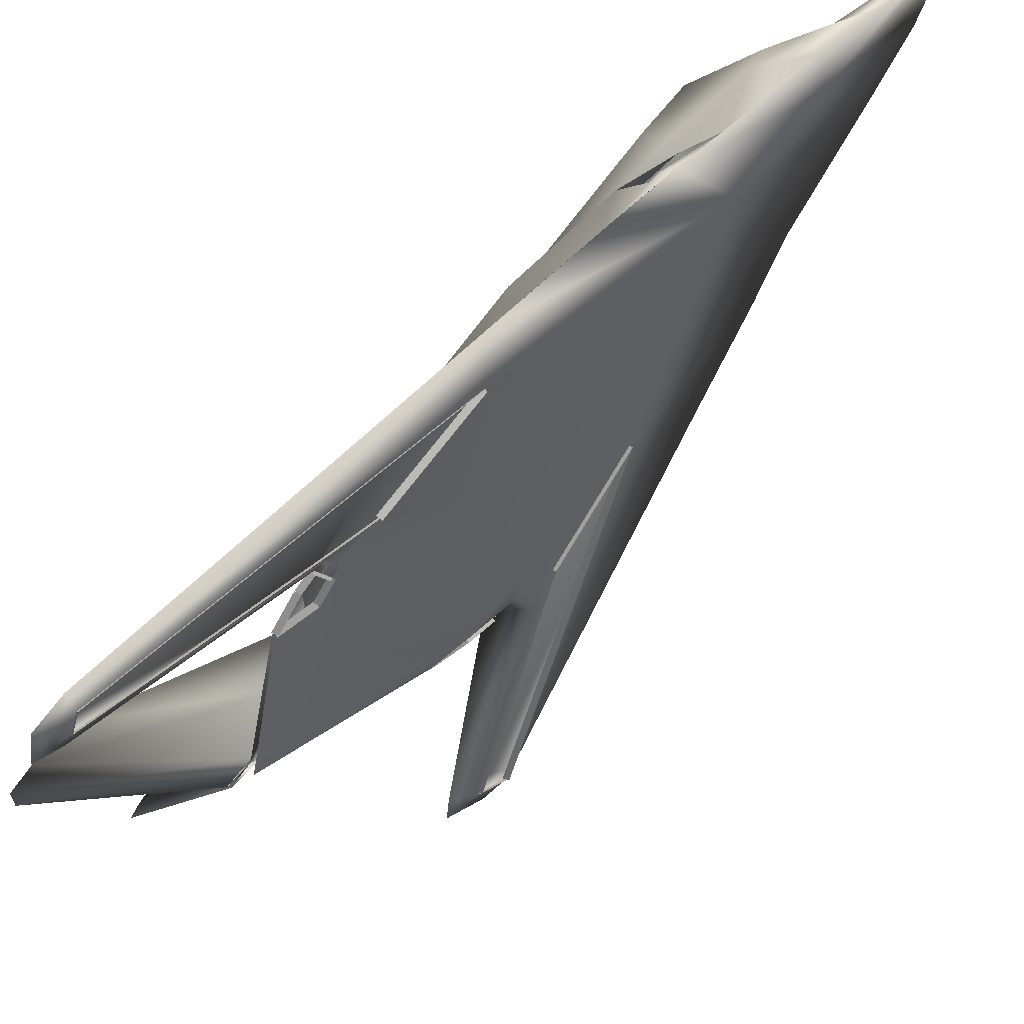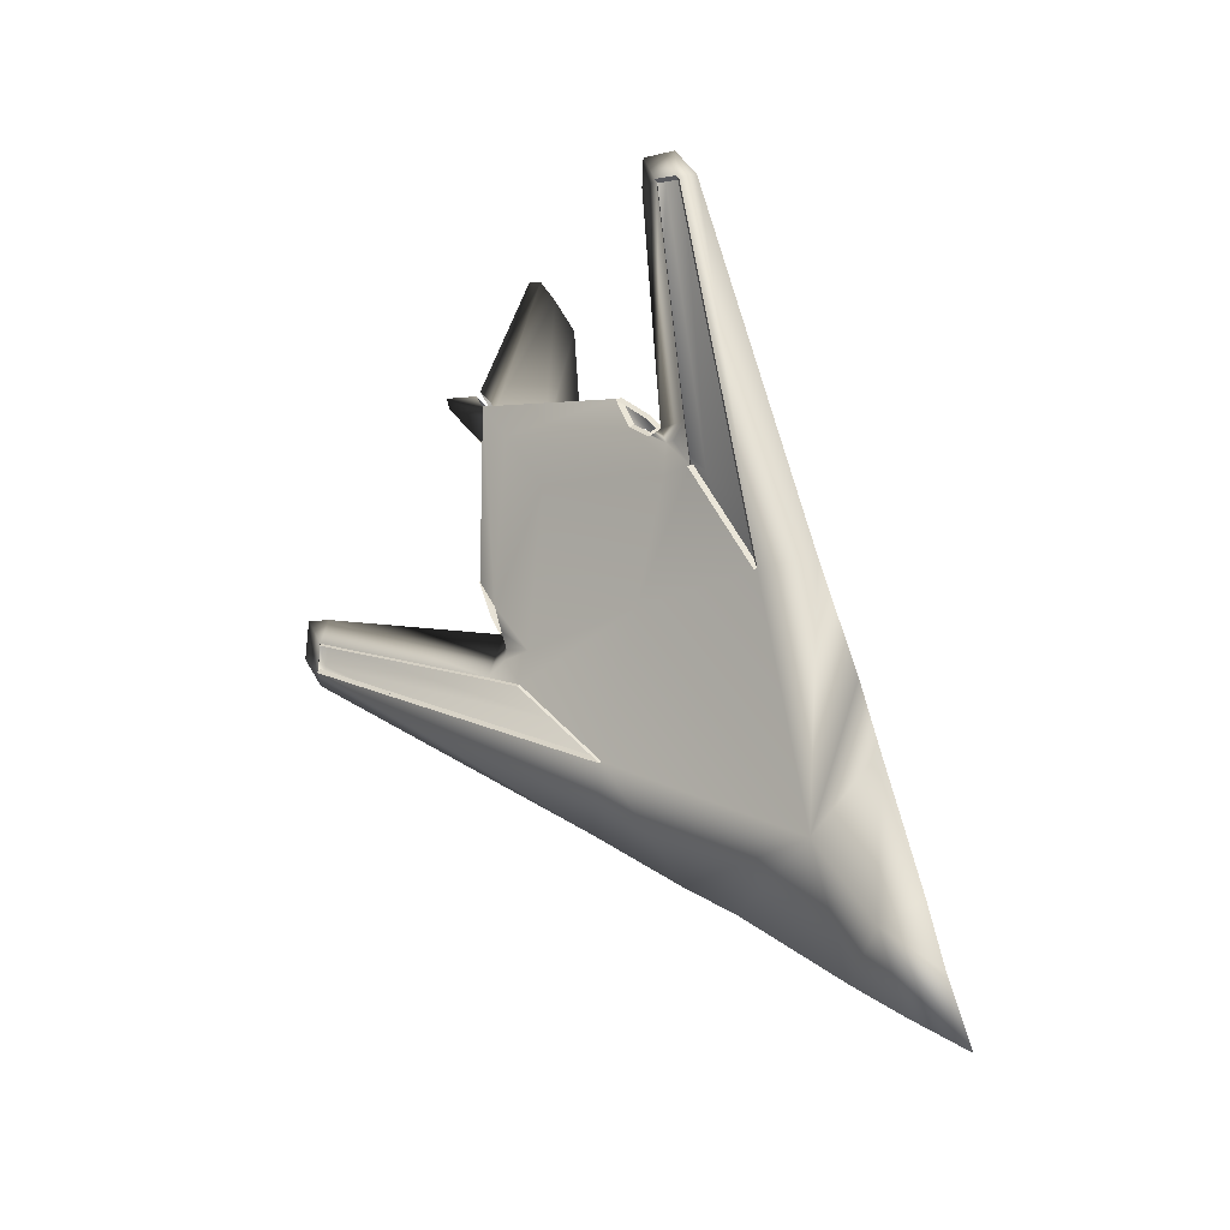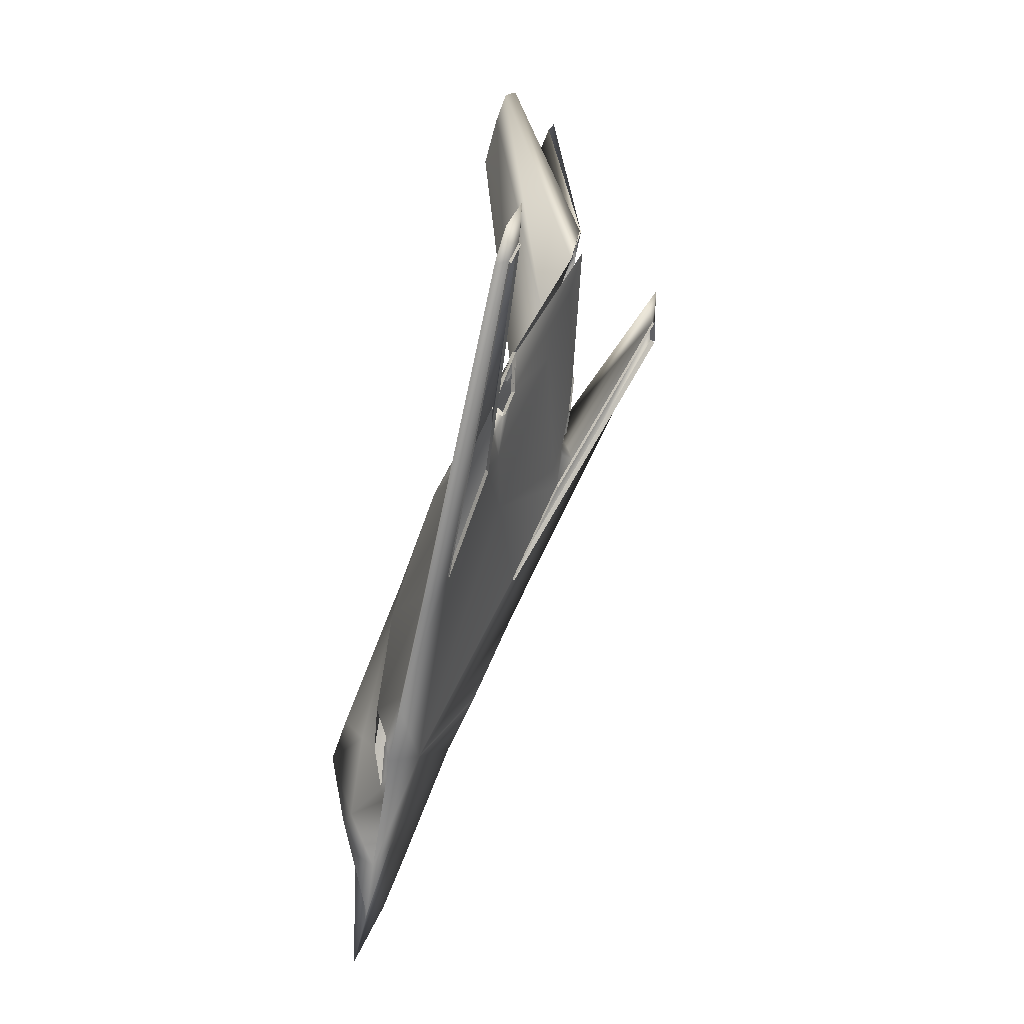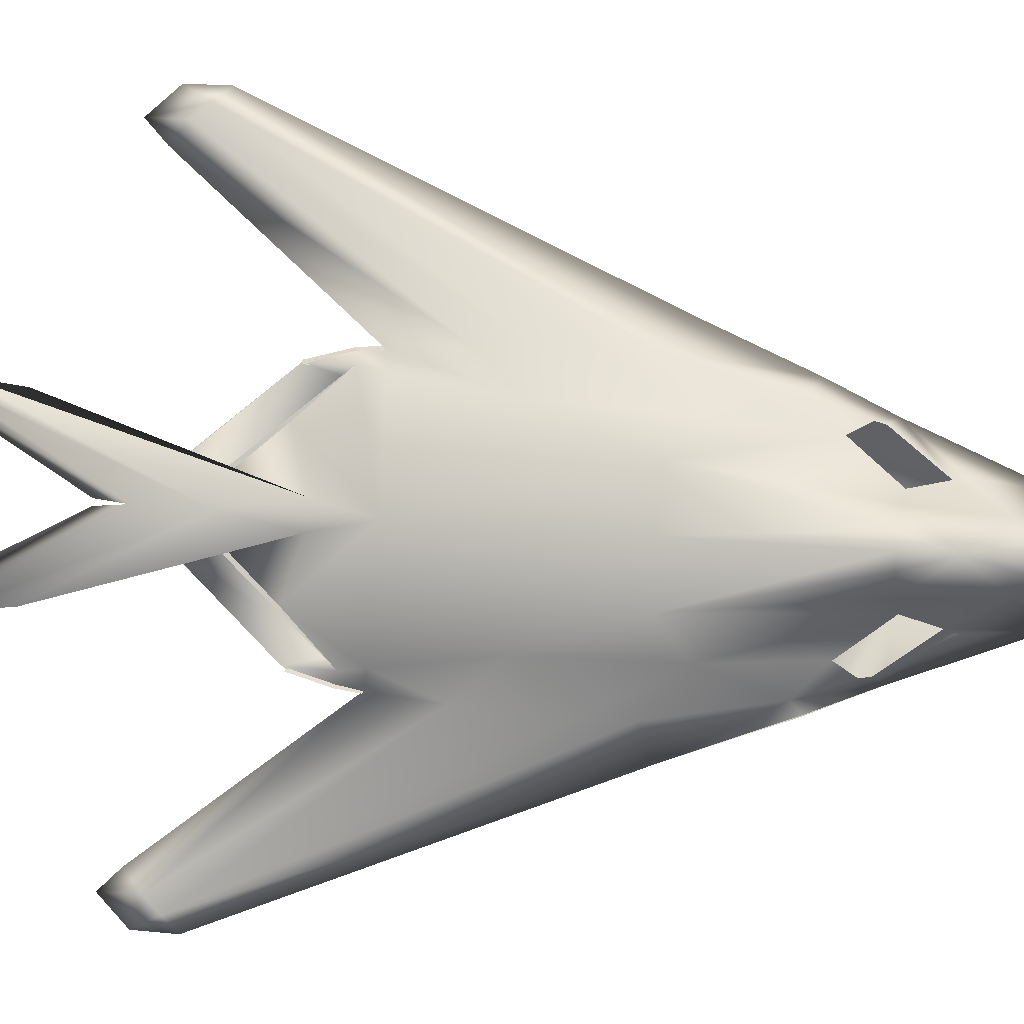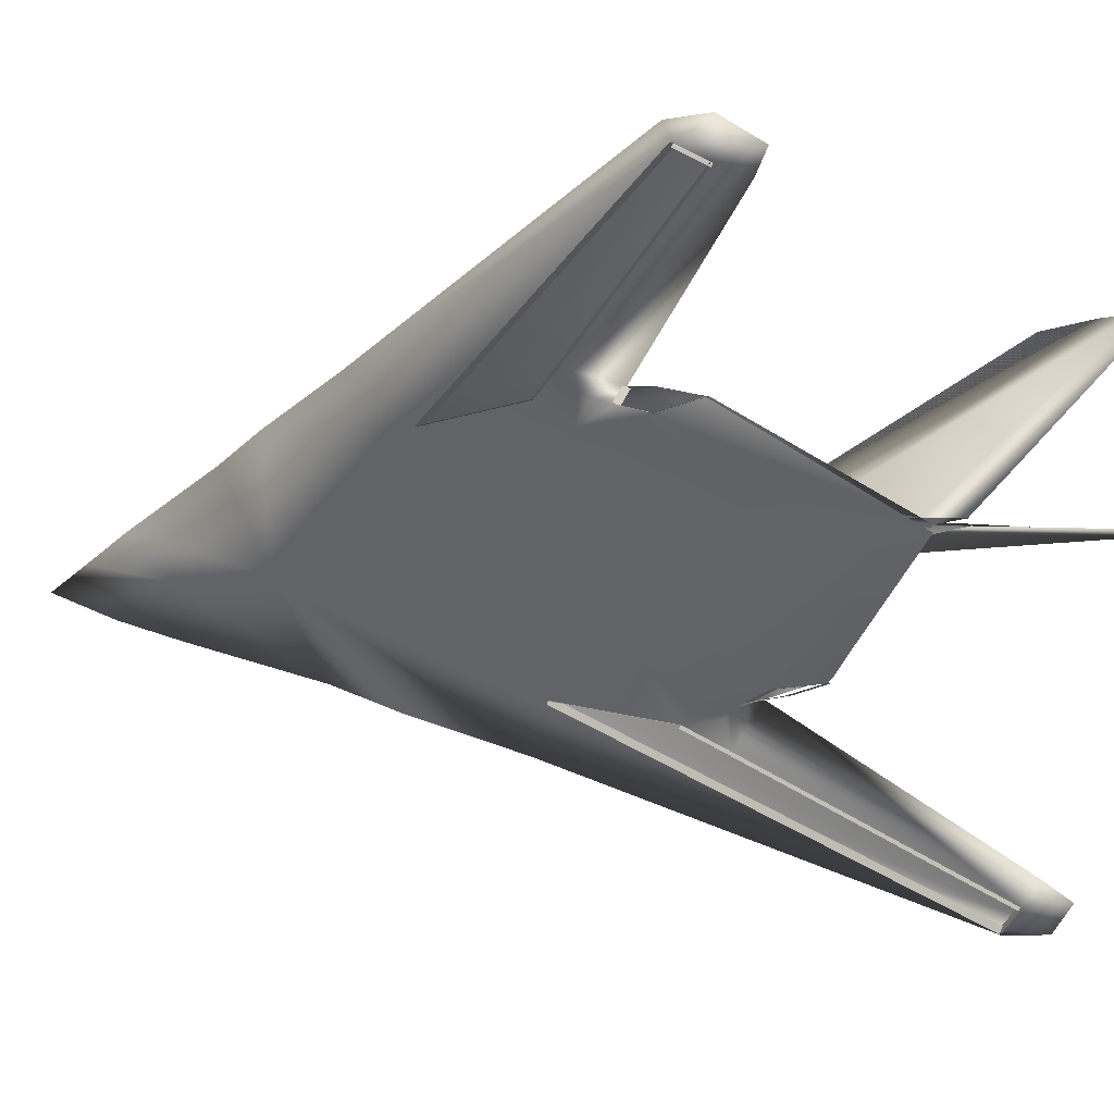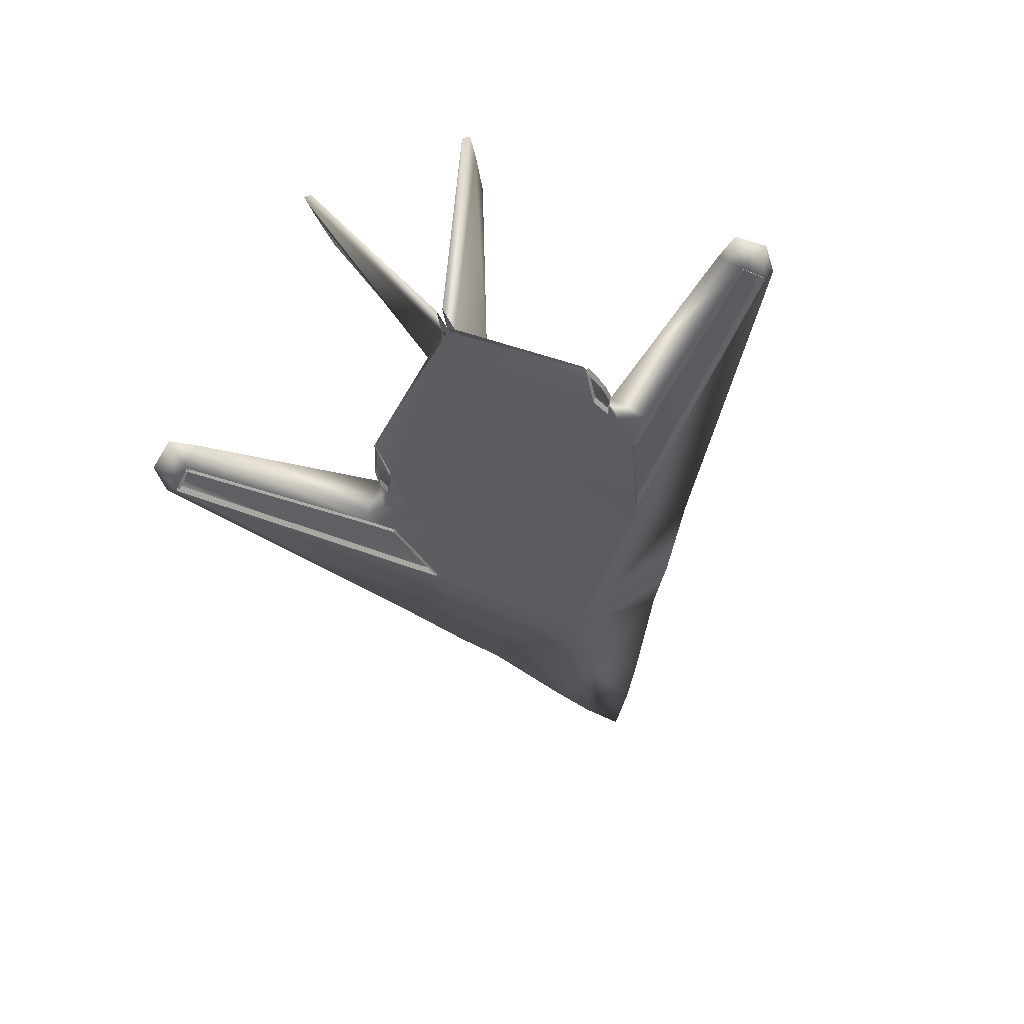
<metadata>
{"format":"obj","ext":"obj","renderer":"f3d","projection":"perspective","resolution":1024,"background":"white","views":[{"elev":-77.3,"azim":110.6,"up":"+Y"},{"elev":-39.9,"azim":-6.5,"up":"+Z"},{"elev":-22.1,"azim":-132.0,"up":"+Z"},{"elev":34.6,"azim":62.5,"up":"+Y"},{"elev":-1.2,"azim":-82.5,"up":"+Y"},{"elev":28.4,"azim":-66.2,"up":"+Z"}]}
</metadata>
<code>
v -0.3545 0.2837 0.1308
v -0.3539 0.2607 0.1679
v -0.3404 0.2655 0.09848
v -0.3403 0.2513 0.1261
v -0.3384 0.2483 0.1273
v -0.3384 0.2513 0.1288
v -0.3384 0.2543 0.1303
v -0.3384 0.2625 0.09962
v -0.3384 0.2655 0.1012
v -0.3384 0.2685 0.1027
v -0.3364 0.2513 0.1316
v -0.3363 0.2655 0.1038
v -0.3343 0.2823 0.09307
v -0.3309 0.2419 0.1565
v -0.3303 0.2736 0.1146
v -0.3296 0.2614 0.1349
v -0.2156 0.1454 0.4248
v -0.2109 0.1562 0.4188
v -0.1927 0.1549 0.3931
v -0.1853 0.01193 0.3001
v -0.1819 0.006533 0.3021
v -0.1786 0.001812 0.2751
v -0.1705 0.0126 0.267
v -0.1696 0.103 0.1109
v -0.1696 0.103 0.1108
v -0.1684 0.007881 0.2745
v -0.1684 0.103 0.1086
v -0.1664 0.103 0.1119
v -0.1651 0.1481 0.3507
v -0.1637 0.0004635 0.2718
v -0.1632 0.103 0.1131
v -0.1632 0.103 0.113
v -0.1569 0.1272 -0.004051
v -0.1569 0.1272 -0.004084
v -0.1555 0.09217 0.06712
v -0.1555 0.09217 0.06708
v -0.1549 0.1272 -0.001334
v -0.1541 0.1117 0.06765
v -0.1539 0.1117 0.06729
v -0.153 0.1272 0.001416
v -0.153 0.1272 0.001383
v -0.1529 -0.0002102 0.2306
v -0.1523 0.09217 0.06812
v -0.1496 0.02609 0.201
v -0.149 0.09217 0.06916
v -0.149 0.09217 0.06912
v -0.1479 0.1117 0.0703
v -0.1477 0.1117 0.06993
v -0.1475 0.1124 0.07014
v -0.1467 0.09959 0.0388
v -0.1448 0.09352 0.08565
v -0.1435 0.09796 0.04275
v -0.1435 0.09959 0.0398
v -0.1435 0.1012 0.03684
v -0.1431 0.1131 0.04571
v -0.1403 0.09959 0.0408
v -0.1401 0.1114 0.05017
v -0.1401 0.1131 0.04722
v -0.1401 0.1147 0.04426
v -0.1381 0.1104 0.01013
v -0.1374 0.03081 0.2003
v -0.1371 0.1131 0.04872
v -0.1367 0.105 0.01957
v -0.1354 0.107 0.07621
v -0.134 0.06924 0.1389
v -0.132 0.003835 0.4808
v -0.1245 0.105 -0.02775
v -0.1239 0.105 -0.02833
v -0.1219 0.105 -0.02561
v -0.1212 -0.02179 0.2198
v -0.1199 0.105 -0.02289
v -0.1193 0.105 -0.02347
v -0.1192 0.0004635 0.4801
v -0.1192 0.01462 0.2185
v -0.1158 0.08206 0.002038
v -0.1158 0.107 0.05801
v -0.1111 -0.01437 0.2178
v -0.1111 -0.003582 0.1598
v -0.1024 0.001812 0.4532
v -0.101 0.1198 -0.01415
v -0.07943 0.003835 0.4073
v -0.07875 0.03013 0.1497
v -0.07673 0.1205 -0.05865
v -0.06459 0.005858 0.1592
v -0.05987 -0.05618 0.1881
v -0.04706 0.1178 -0.1099
v -0.04557 -0.1101 0.1912
v -0.04488 -0.1101 0.19
v -0.04302 -0.1061 0.1956
v -0.04234 -0.1101 0.1922
v -0.04167 0.1347 -0.1895
v -0.0398 -0.1101 0.1944
v -0.03955 0.09082 -0.1309
v -0.03911 -0.1101 0.1932
v -0.03899 0.09082 -0.1315
v -0.03695 0.09082 -0.1288
v -0.0356 -0.2774 0.379
v -0.03492 -0.2591 0.3534
v -0.0349 0.09082 -0.1261
v -0.03434 0.09082 -0.1266
v -0.03276 -0.1148 0.1487
v -0.03207 -0.1148 0.1475
v -0.0302 -0.1007 0.1618
v -0.02953 -0.1148 0.1497
v -0.02751 0.02541 0.1079
v -0.02699 -0.1148 0.1519
v -0.0263 -0.1148 0.1507
v -0.02616 0.1043 -0.02493
v -0.02517 -0.2845 0.3385
v -0.02346 0.1158 -0.1544
v -0.02279 -0.2851 0.337
v -0.02279 -0.2821 0.3385
v -0.02279 -0.2791 0.3401
v -0.0204 -0.2797 0.3385
v -0.0168 -0.1202 0.1579
v -0.01656 -0.1202 0.1576
v -0.01335 -0.011 -0.007403
v -0.01324 -0.1256 0.1303
v -0.01319 -0.1256 0.1259
v -0.012 -0.2753 0.3459
v -0.012 -0.1169 0.1605
v -0.01148 -0.1202 0.162
v -0.01132 -0.1027 0.1585
v -0.01124 -0.1202 0.1617
v -0.01065 -0.1256 0.1281
v -0.008111 -0.1256 0.1304
v -0.008058 -0.1256 0.126
v -0.006603 -0.3043 0.3621
v -0.005615 -0.304 0.3237
v -0.003309 -0.1236 0.1384
v -0.003231 -0.3047 0.3222
v -0.003231 -0.3016 0.3237
v -0.003231 -0.2986 0.3251
v -0.003124 -0.1236 0.1424
v -0.0008468 -0.2992 0.3237
v -0.0005331 -0.1236 0.1403
v 0.002056 -0.1236 0.1381
v 0.002164 -0.1175 0.08026
v 0.002242 -0.1236 0.1422
v 0.003512 -0.2908 0.3365
v 0.003512 -0.1324 0.1126
v 0.004861 -0.09664 0.1382
v 0.01026 -0.1405 0.1086
v 0.01498 -0.3077 0.325
v 0.01767 -0.1684 0.1118
v 0.01767 -0.1684 0.1117
v 0.01767 -0.1654 0.1133
v 0.01767 -0.1624 0.1148
v 0.01767 -0.1624 0.1148
v 0.02284 -0.1445 0.07049
v 0.02576 -0.1475 0.07064
v 0.02576 -0.1445 0.07217
v 0.02576 -0.1415 0.07369
v 0.02869 -0.1445 0.07384
v 0.04397 0.09352 -0.2738
v 0.04464 -0.127 0.08295
v 0.04936 0.08745 -0.2555
v 0.05543 0.09824 -0.1524
v 0.06825 0.07599 -0.1052
v 0.07229 -0.131 0.04047
v 0.07634 -0.06832 0.04317
v 0.08892 -0.127 -0.04482
v 0.09185 -0.13 -0.04459
v 0.09185 -0.127 -0.04314
v 0.09185 -0.1239 -0.04169
v 0.09387 0.0679 -0.3203
v 0.09454 0.07262 -0.2933
v 0.09477 -0.127 -0.04146
v 0.1013 0.06992 -0.3021
v 0.102 -0.1337 -0.01077
v 0.1047 0.03081 -0.07821
v 0.108 0.07734 -0.2562
v 0.1262 -0.1378 -0.0546
v 0.1289 -0.02718 -0.06472
v 0.1431 -0.1749 -0.06472
v 0.1498 0.03081 -0.352
v 0.1505 -0.02381 -0.2872
v 0.1519 0.0335 -0.3371
v 0.1546 -0.06899 -0.08697
v 0.1552 0.04227 -0.2872
v 0.1748 -0.1243 -0.1726
v 0.1768 0.04497 -0.2704
v 0.1822 -0.1398 -0.182
v 0.1822 -0.1384 -0.182
v 0.1869 0.0153 -0.4235
v 0.1984 -0.1034 -0.2239
v 0.1984 -0.07506 -0.1962
v 0.2031 -0.1162 -0.2481
v 0.2031 -0.102 -0.2346
v 0.2051 -0.04269 -0.2542
v 0.2078 0.04767 -0.2434
v 0.2085 -0.02853 -0.3864
v 0.2119 -0.06832 -0.2974
v 0.2132 -0.07708 -0.3095
v 0.2139 -0.01774 -0.2461
v 0.2166 0.02811 -0.356
v 0.2186 0.03553 -0.2367
v 0.224 0.02002 -0.2326
v 0.2314 -0.01167 -0.4713
v 0.2395 0.00923 -0.3951
v 0.2422 0.02002 -0.3594
v 0.2429 -0.07978 -0.3864
v 0.2476 0.0362 -0.2798
v 0.2483 -0.02516 -0.3351
v 0.251 -0.005605 -0.3904
v 0.2537 0.00923 -0.3574
v 0.2564 -0.004256 -0.35
v 0.2577 -0.02179 -0.383
v 0.2604 -0.0609 -0.4518
v 0.2847 -0.03595 -0.5192
f 12 99 95
f 7 10 8
f 34 4 11
f 68 33 41
f 93 67 72
f 47 62 55
f 31 48 38
f 36 24 32
f 50 35 46
f 59 54 52
f 149 153 151
f 113 148 146
f 135 114 109
f 163 131 133
f 154 168 162
f 106 126 119
f 94 107 101
f 116 88 92
f 130 115 124
f 118 134 137
f 171 197 191
f 191 197 203
f 105 171 159
f 108 159 158
f 182 196 180
f 196 185 176
f 159 180 172
f 191 203 182
f 203 196 182
f 203 201 196
f 180 196 178
f 178 176 166
f 176 185 166
f 172 167 157
f 167 166 157
f 166 167 169
f 172 157 110
f 191 182 159
f 182 180 159
f 108 83 80
f 108 80 58
f 108 76 105
f 205 210 199
f 200 205 199
f 205 200 201
f 201 200 185
f 200 199 185
f 206 201 203
f 76 58 49
f 64 49 28
f 28 51 64
f 74 105 82
f 74 23 26
f 82 29 19
f 74 19 18
f 26 18 17
f 82 61 19
f 61 23 18
f 23 20 17
f 105 76 64
f 105 65 82
f 44 51 28
f 44 23 61
f 82 65 61
f 157 166 155
f 110 157 155
f 158 110 86
f 158 86 83
f 110 91 13
f 110 15 86
f 83 15 16
f 86 15 83
f 80 16 14
f 15 13 1
f 15 1 2
f 16 2 14
f 199 210 192
f 199 192 185
f 185 192 177
f 166 177 155
f 155 177 96
f 91 96 9
f 13 9 1
f 9 6 2
f 14 2 6
f 69 60 37
f 75 63 60
f 60 63 58
f 58 63 53
f 37 58 14
f 96 117 69
f 177 117 96
f 117 75 69
f 117 78 75
f 75 43 63
f 75 43 53
f 75 53 63
f 43 42 22
f 78 42 43
f 197 171 174
f 197 198 203
f 171 105 161
f 174 161 179
f 204 195 190
f 202 204 193
f 190 174 179
f 203 198 195
f 204 203 195
f 207 203 204
f 204 190 193
f 194 193 189
f 202 194 188
f 186 187 181
f 188 186 181
f 186 188 189
f 181 187 179
f 195 198 174
f 190 195 174
f 160 161 156
f 156 161 142
f 142 161 105
f 210 205 209
f 205 208 209
f 208 205 206
f 208 207 204
f 209 208 202
f 207 206 203
f 136 142 123
f 121 123 89
f 103 89 123
f 105 74 84
f 30 74 26
f 81 84 74
f 79 74 26
f 73 26 21
f 77 84 81
f 30 77 79
f 21 30 73
f 142 105 85
f 85 105 84
f 103 70 30
f 30 70 77
f 85 84 77
f 188 181 184
f 181 173 175
f 173 179 170
f 170 179 161
f 175 173 140
f 140 173 170
f 140 160 156
f 140 170 160
f 120 156 136
f 144 140 128
f 128 140 120
f 97 120 98
f 210 209 192
f 192 209 202
f 192 202 188
f 177 188 183
f 177 183 175
f 164 175 144
f 132 144 128
f 112 132 128
f 97 98 112
f 143 152 147
f 141 138 152
f 141 143 147
f 141 136 125
f 136 147 112
f 117 164 152
f 117 177 164
f 138 117 152
f 78 117 138
f 104 138 141
f 104 138 141
f 42 104 90
f 42 78 138
f 12 95 3
f 7 8 5
f 34 11 40
f 68 41 71
f 93 72 100
f 47 55 39
f 31 38 25
f 36 32 45
f 50 46 56
f 59 52 57
f 149 151 145
f 113 146 111
f 135 109 129
f 163 133 165
f 154 162 150
f 106 119 102
f 94 101 87
f 116 92 122
f 130 124 139
f 118 137 127
f 171 191 159
f 105 159 108
f 196 176 178
f 159 172 158
f 178 166 169
f 172 110 158
f 108 58 76
f 205 201 206
f 201 185 196
f 76 49 64
f 82 19 74
f 74 18 26
f 26 17 20
f 82 19 29
f 61 18 19
f 23 17 18
f 105 64 65
f 44 28 23
f 110 155 91
f 158 83 108
f 110 13 15
f 83 16 80
f 80 14 58
f 15 2 16
f 185 177 166
f 155 96 91
f 91 9 13
f 9 2 1
f 75 60 69
f 60 58 37
f 37 14 6
f 43 22 27
f 78 43 75
f 197 174 198
f 171 161 174
f 202 193 194
f 190 179 187
f 194 189 188
f 181 179 173
f 156 142 136
f 208 206 207
f 208 204 202
f 136 123 121
f 81 74 79
f 79 26 73
f 73 21 66
f 77 81 79
f 30 79 73
f 21 73 66
f 142 85 123
f 103 30 89
f 181 175 184
f 170 161 160
f 175 140 144
f 140 156 120
f 120 136 98
f 128 120 97
f 192 188 177
f 177 175 164
f 164 144 132
f 112 128 97
f 141 152 143
f 141 147 136
f 136 112 98
f 104 141 125
f 42 90 22
f 42 138 104

</code>
